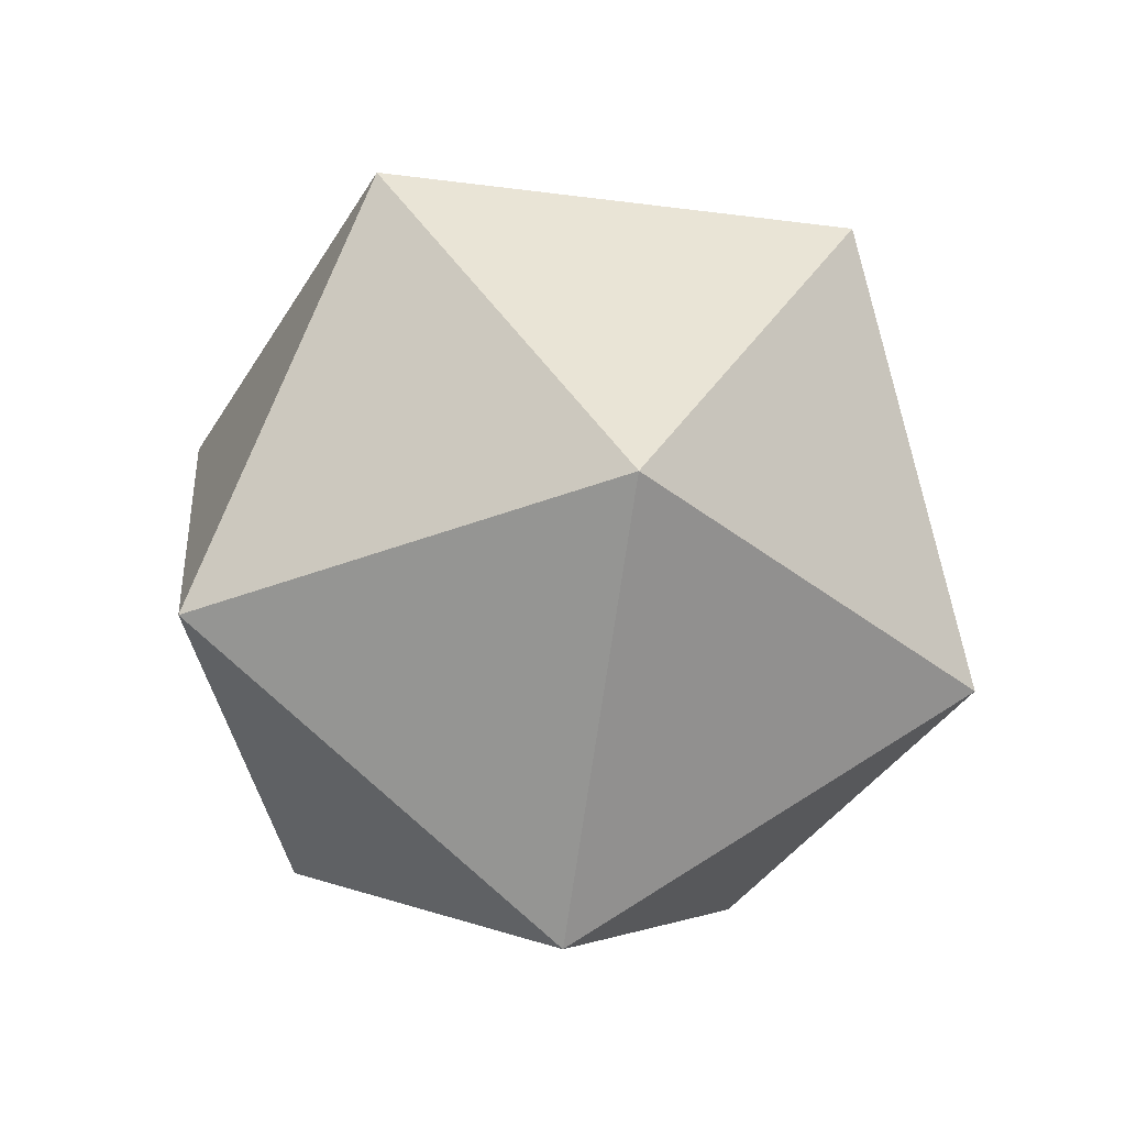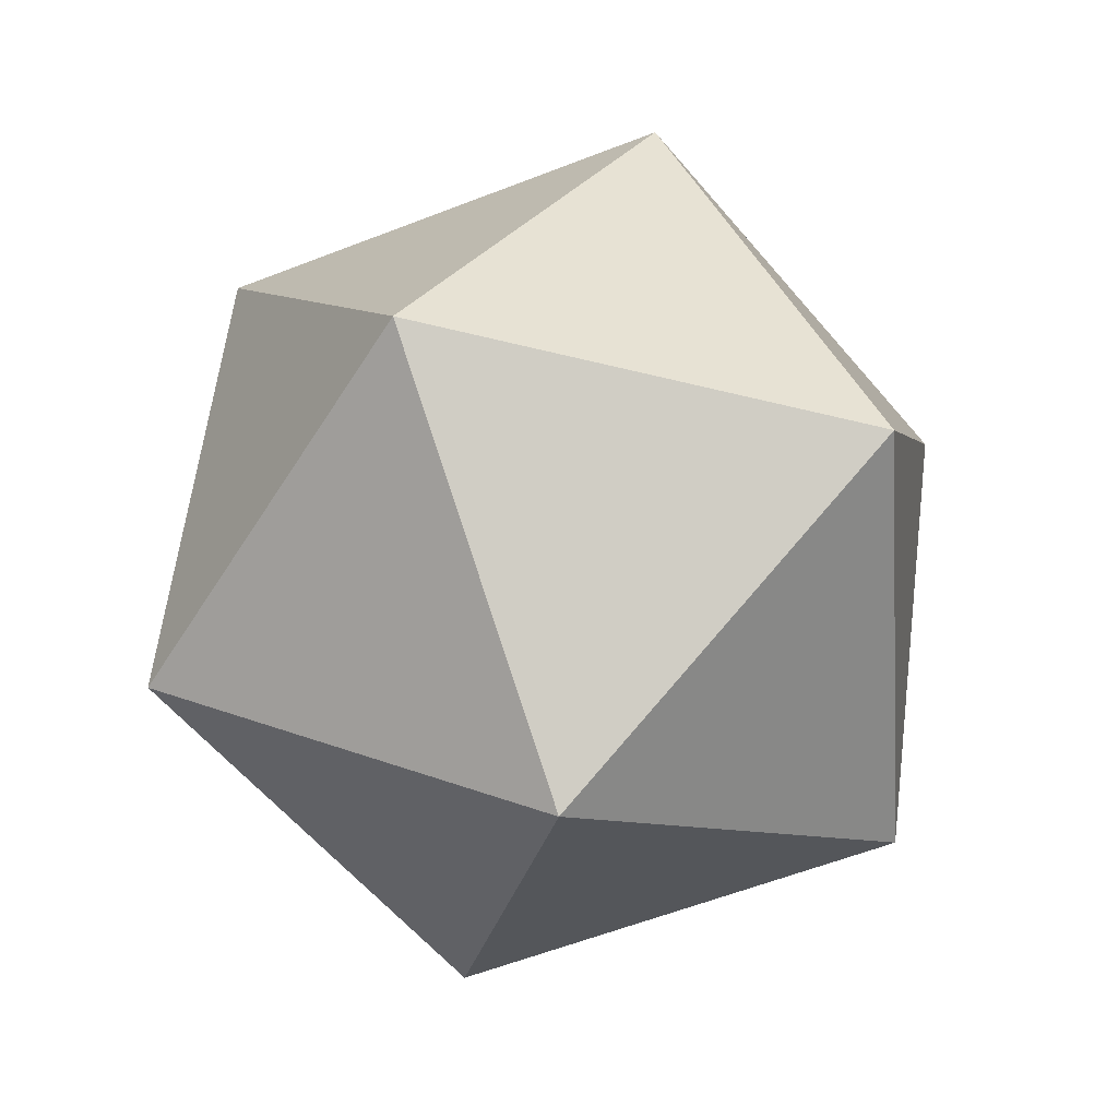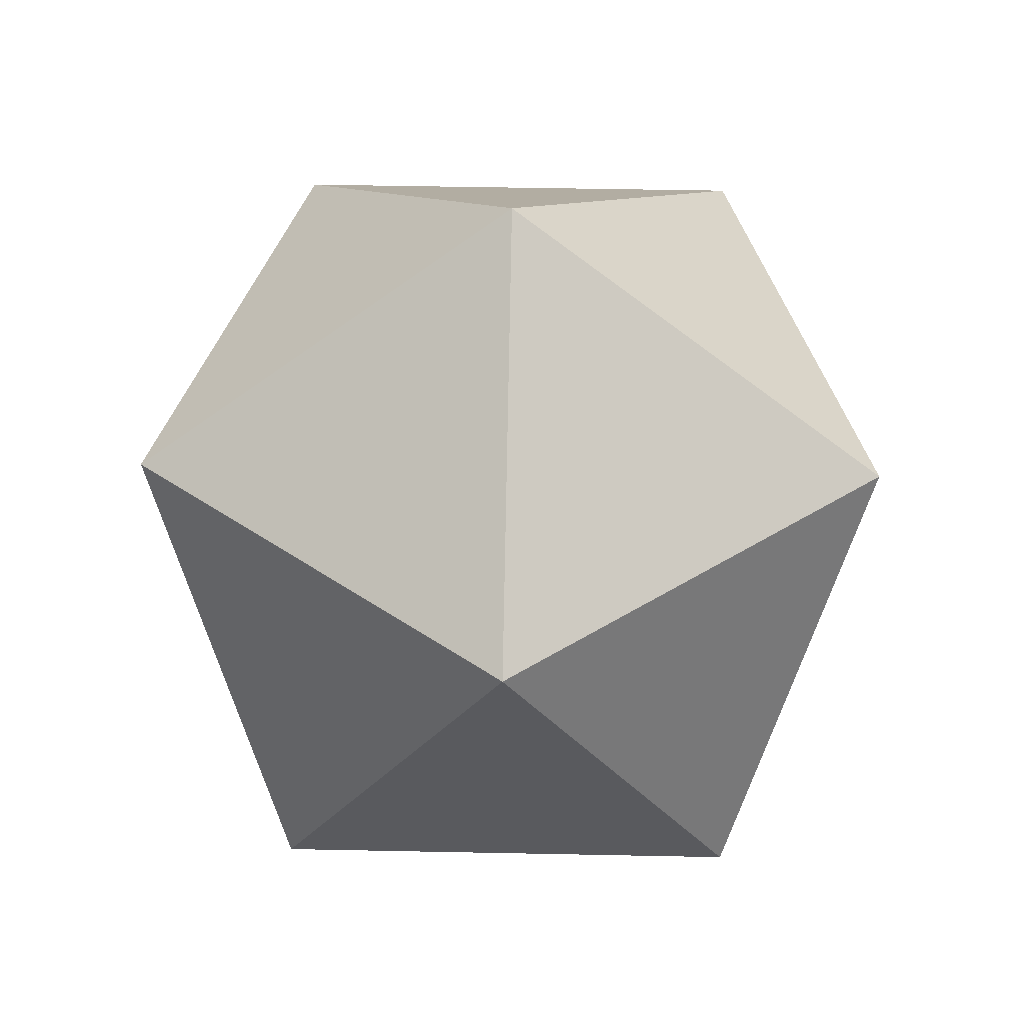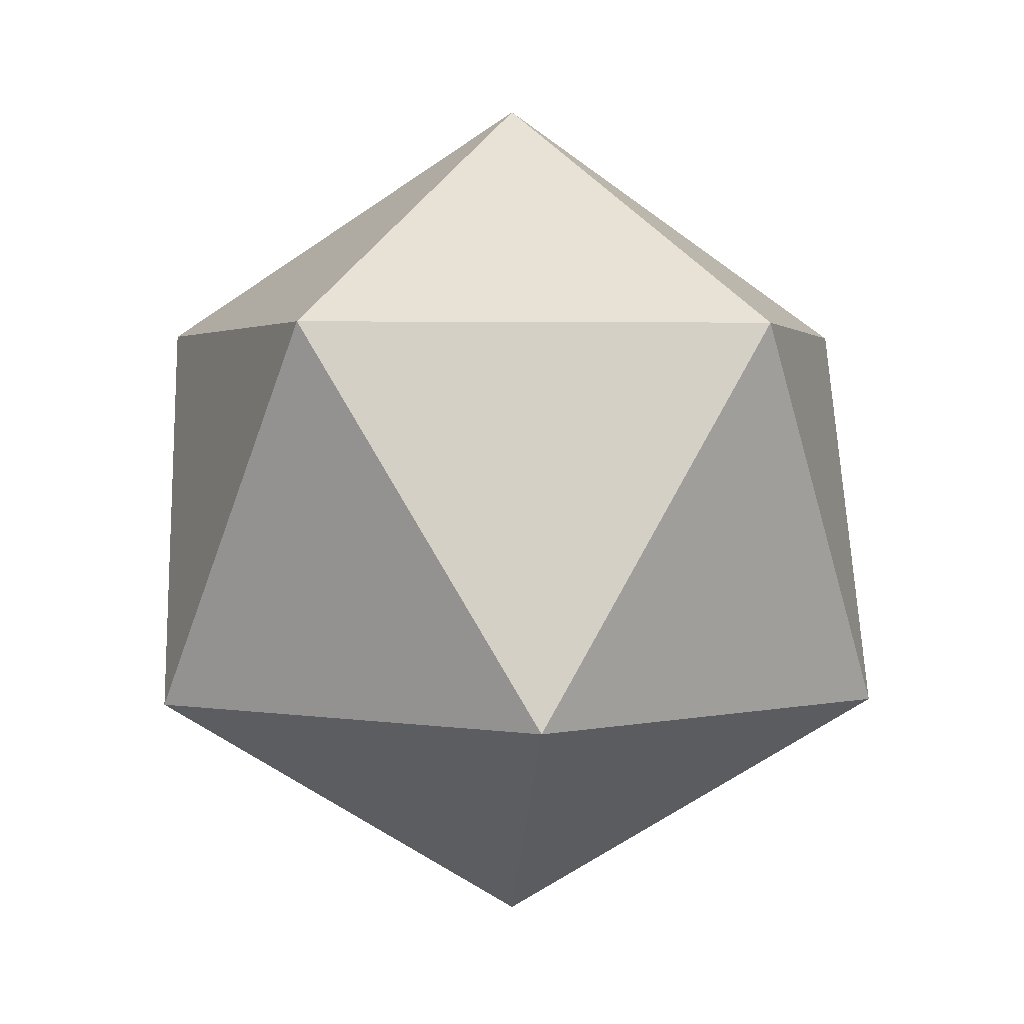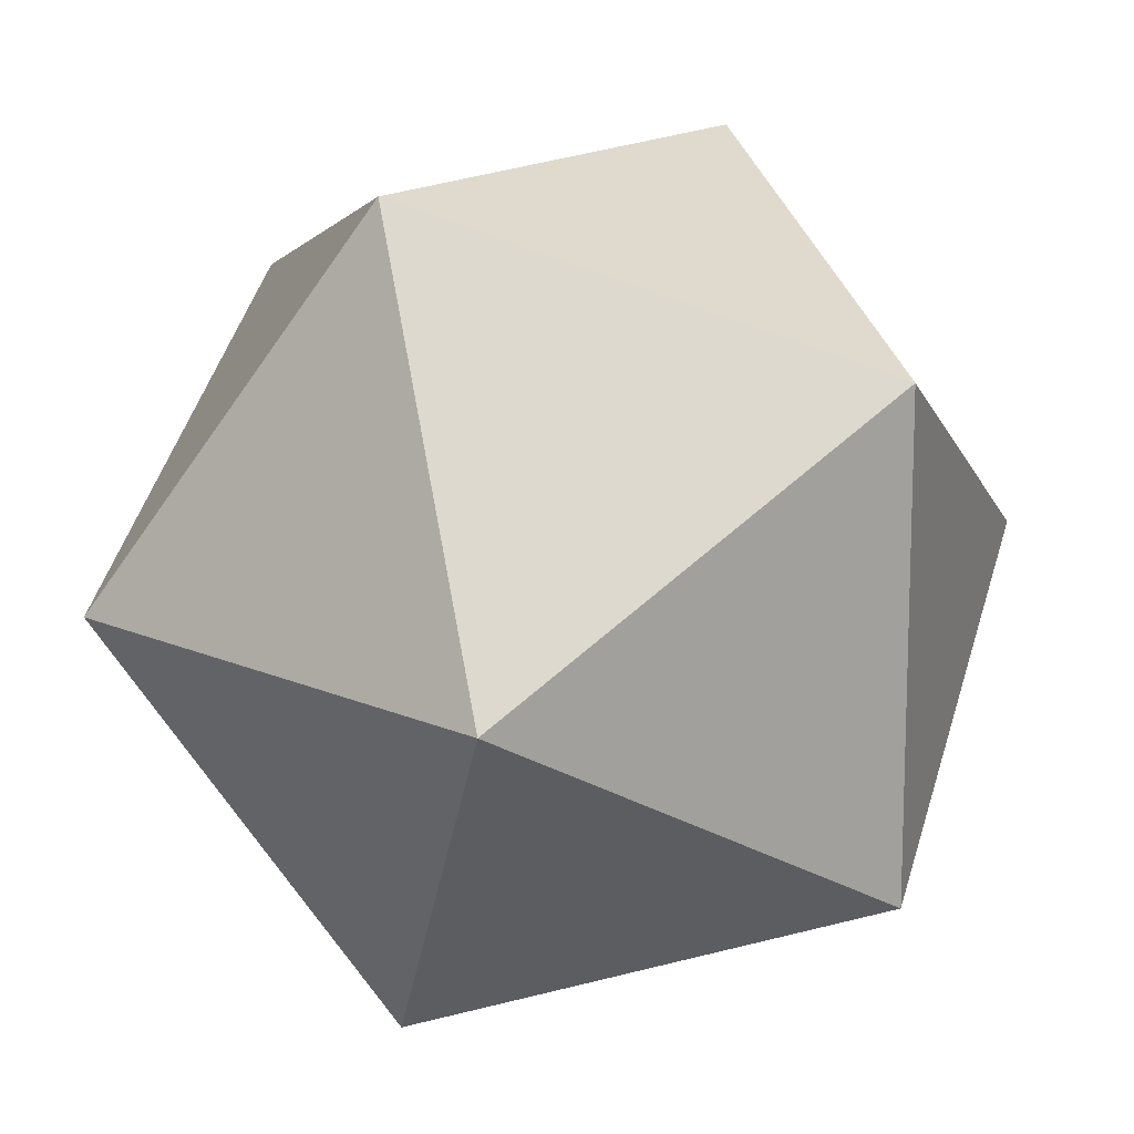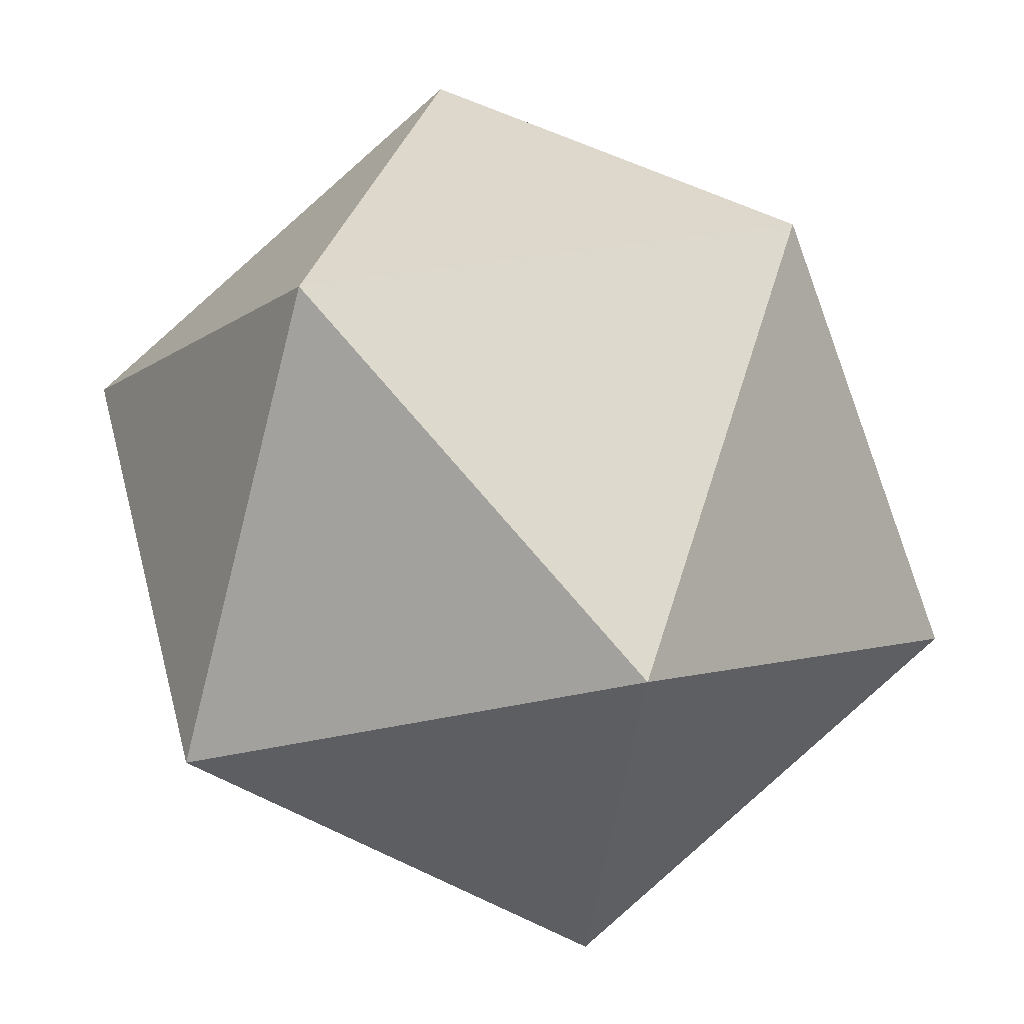
<metadata>
{"format":"obj","ext":"obj","renderer":"f3d","projection":"perspective","resolution":1024,"background":"white","views":[{"elev":-37.2,"azim":98.6,"up":"+Z"},{"elev":-59.3,"azim":-86.2,"up":"+Z"},{"elev":47.8,"azim":1.3,"up":"+Z"},{"elev":2.1,"azim":103.9,"up":"+Z"},{"elev":-47.2,"azim":20.5,"up":"+Y"},{"elev":68.8,"azim":-72.2,"up":"+Y"}]}
</metadata>
<code>
o Icosphere
v 0 0 -1
v -0.5257 -0.7236 -0.4472
v -0.8506 0.2764 -0.4472
v 0 0.8944 -0.4472
v 0.8506 0.2764 -0.4472
v 0.5257 -0.7236 -0.4472
v -0.8506 -0.2764 0.4472
v -0.5257 0.7236 0.4472
v 0.5257 0.7236 0.4472
v 0.8506 -0.2764 0.4472
v 0 -0.8944 0.4472
v 0 0 1
f 1 2 3
f 2 1 6
f 1 3 4
f 1 4 5
f 1 5 6
f 2 6 11
f 3 2 7
f 4 3 8
f 5 4 9
f 6 5 10
f 2 11 7
f 3 7 8
f 4 8 9
f 5 9 10
f 6 10 11
f 7 11 12
f 8 7 12
f 9 8 12
f 10 9 12
f 11 10 12

</code>
